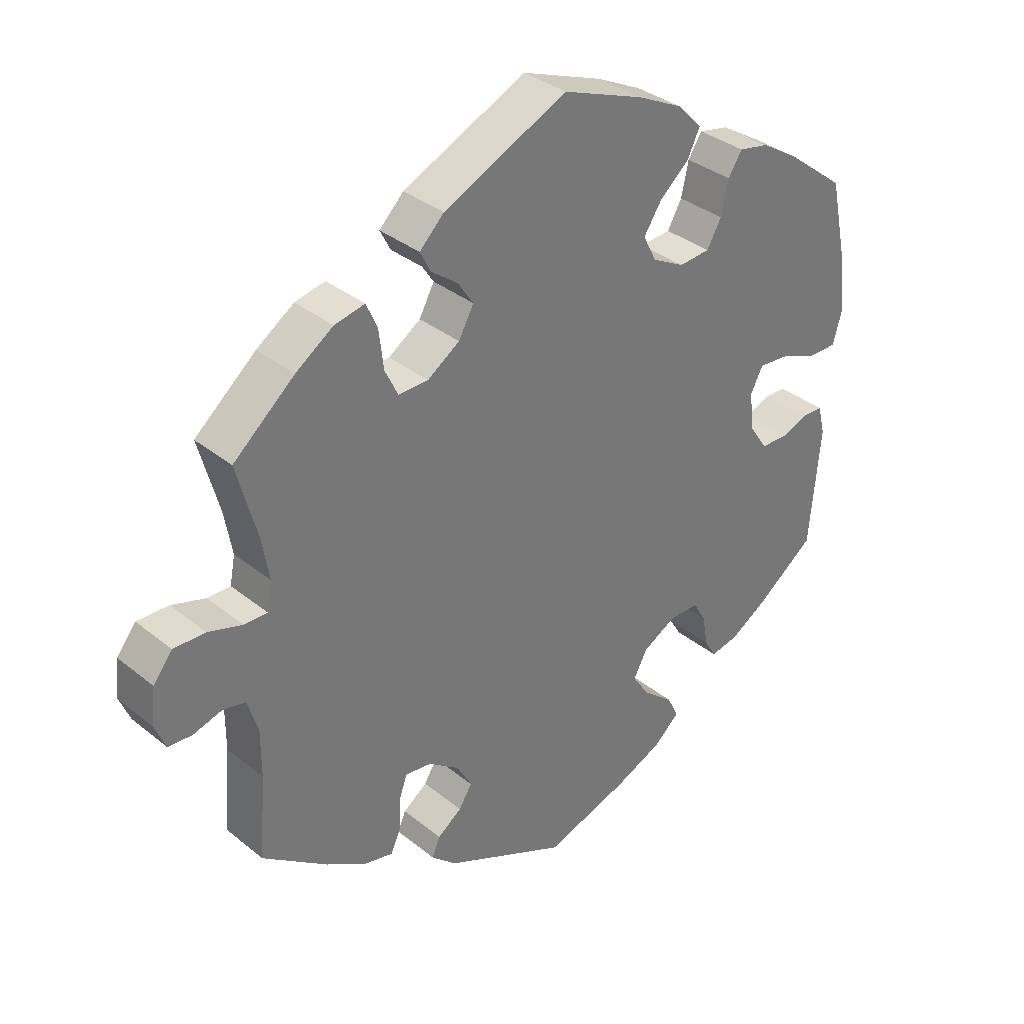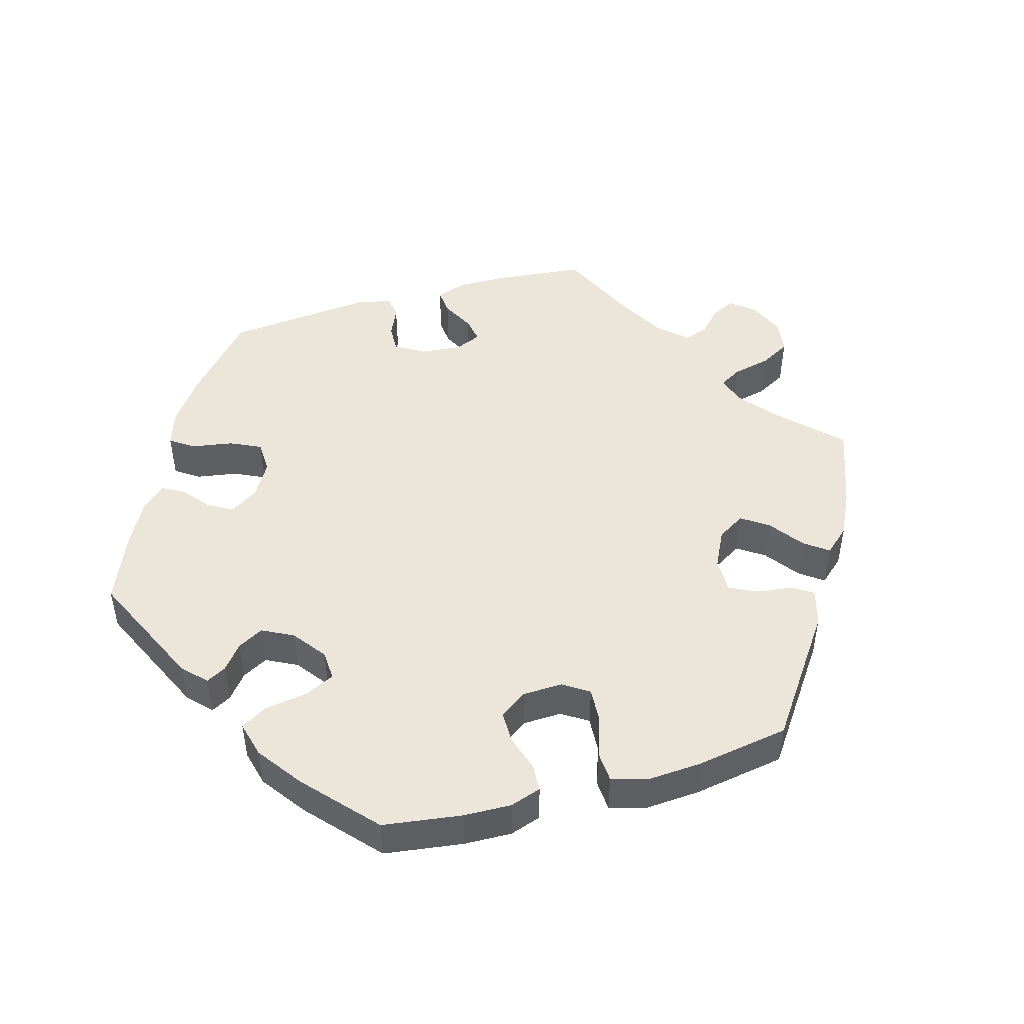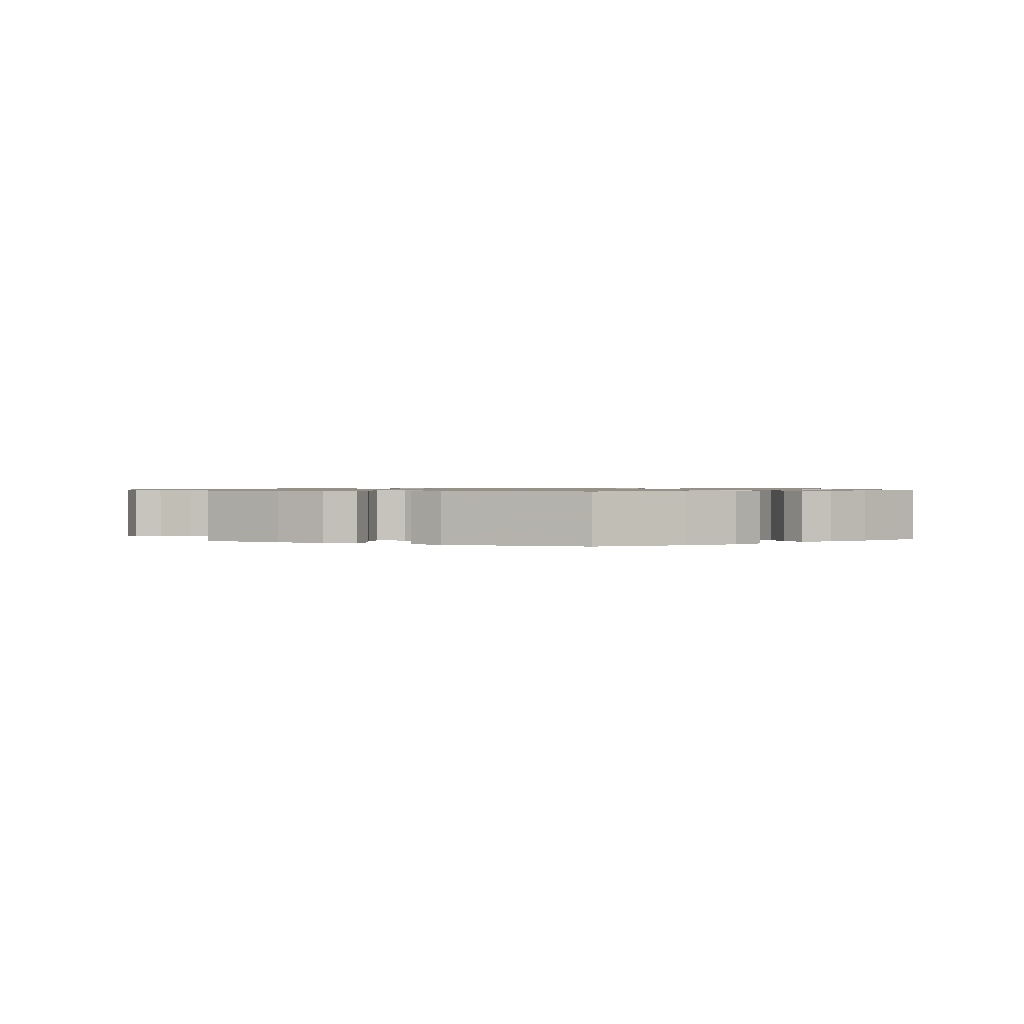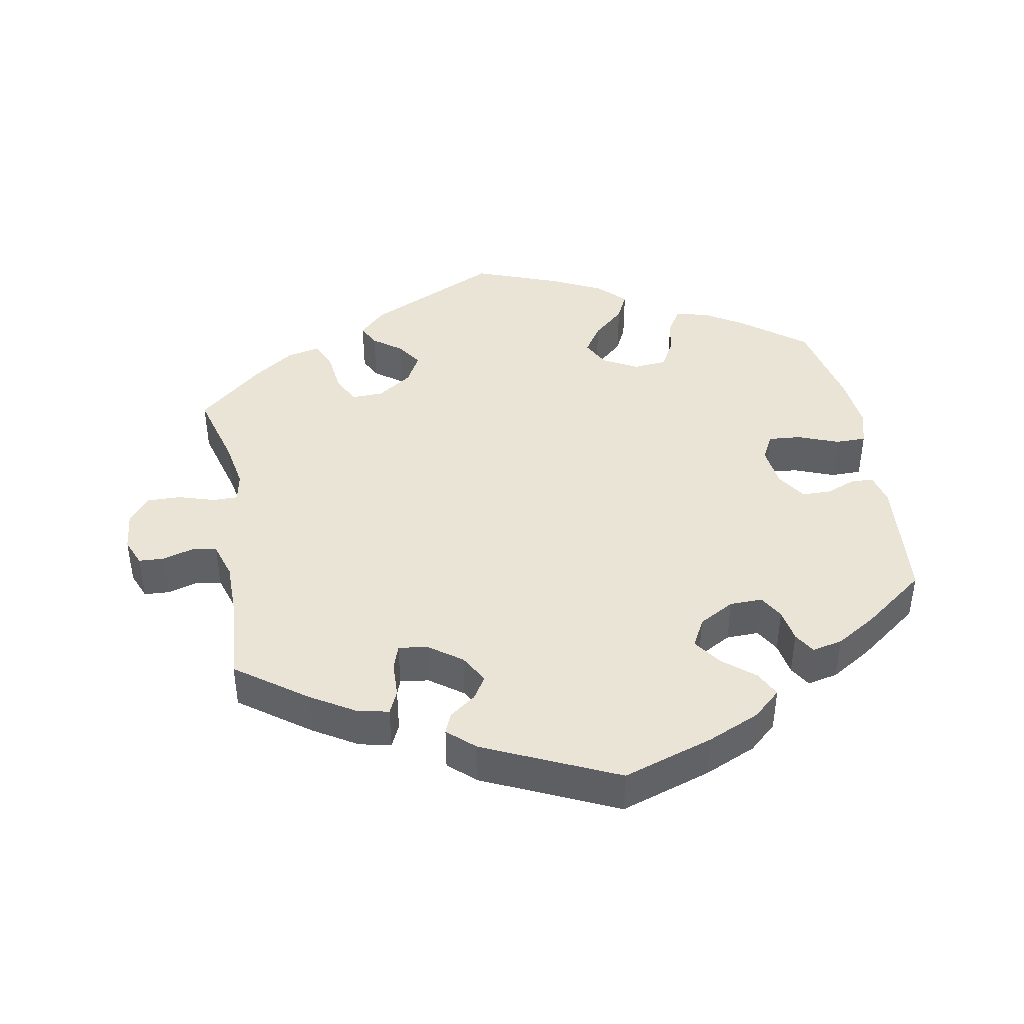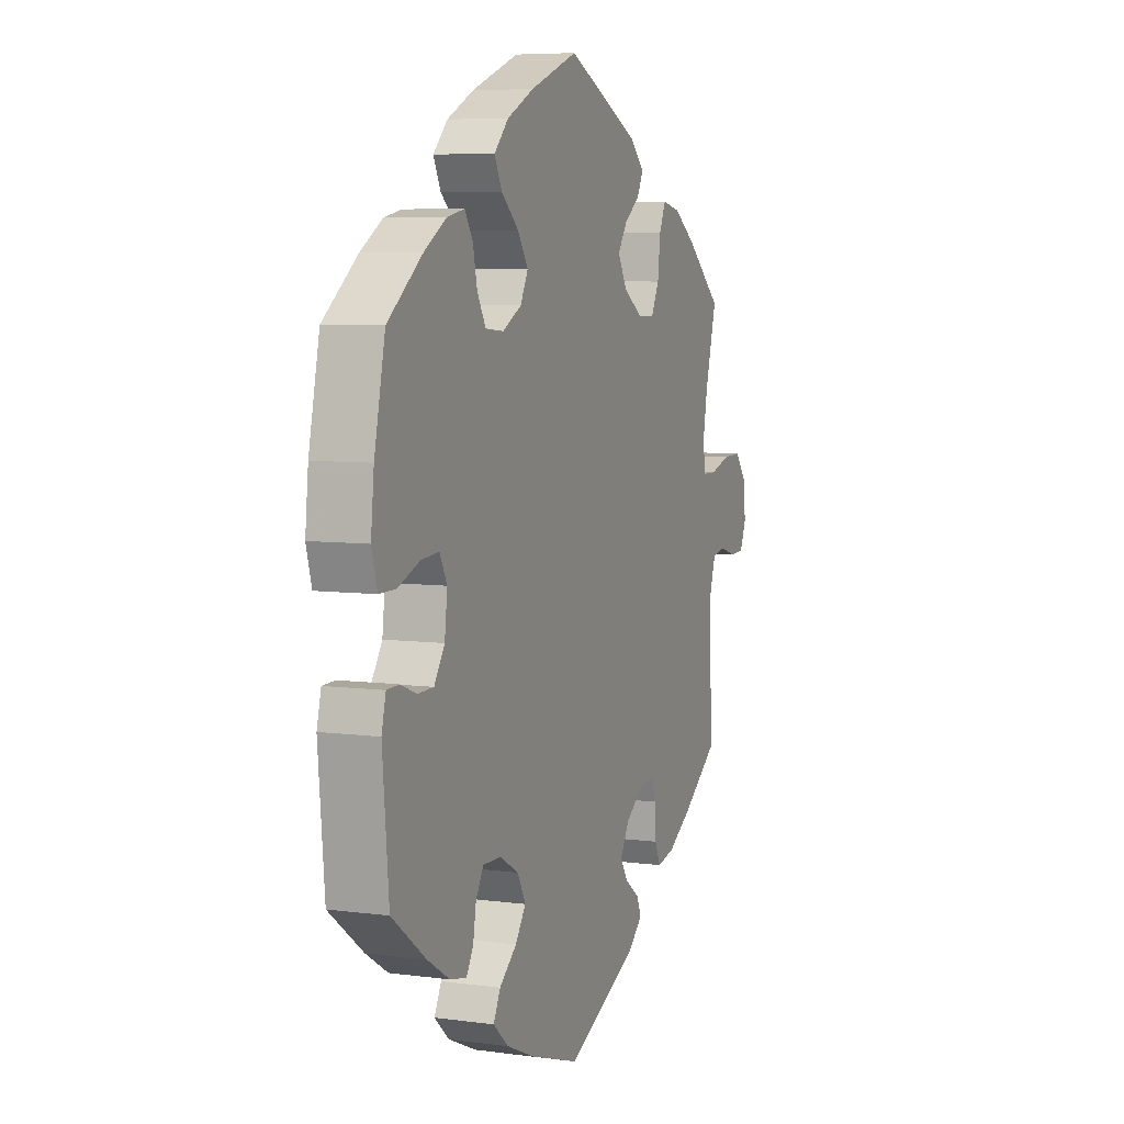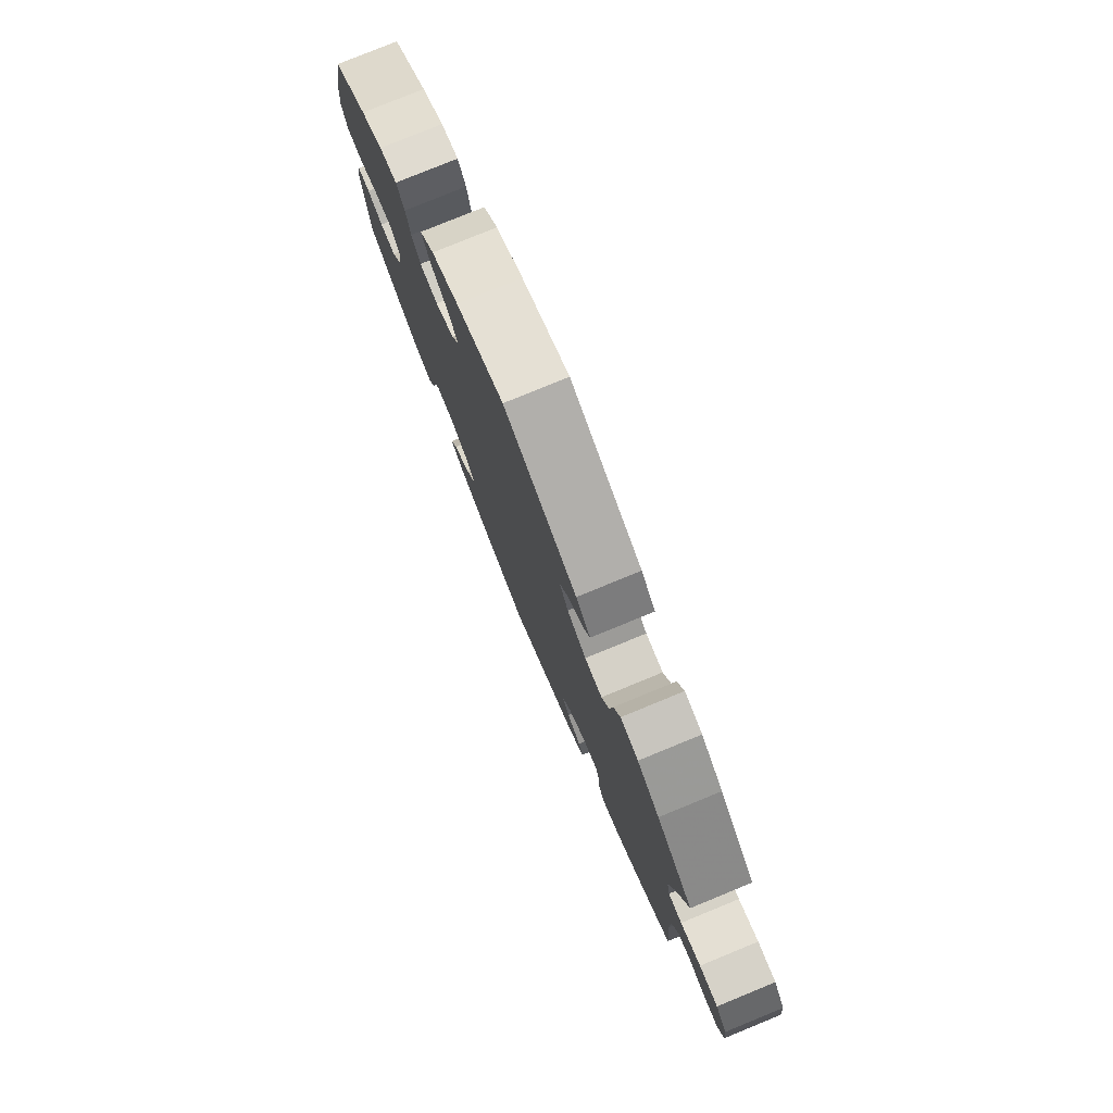
<metadata>
{"format":"obj","ext":"obj","renderer":"f3d","projection":"perspective","resolution":1024,"background":"white","views":[{"elev":34.5,"azim":137.3,"up":"+Z"},{"elev":48.1,"azim":-45.8,"up":"+Y"},{"elev":0.9,"azim":174.8,"up":"+Y"},{"elev":42.5,"azim":169.7,"up":"+Y"},{"elev":6.6,"azim":-68.5,"up":"+Z"},{"elev":78.6,"azim":67.7,"up":"+Z"}]}
</metadata>
<code>
v 0.187 0.07 0.49
v 0.224 0.07 0.453
v 0.208 0.07 0.422
v 0.168 0.07 0.392
v 0.144 0.07 0.356
v 0.167 0.07 0.314
v 0.216 0.07 0.281
v 0.261 0.07 0.28
v 0.281 0.07 0.321
v 0.288 0.07 0.38
v 0.305 0.07 0.418
v 0.351 0.07 0.408
v 0.408 0.07 0.369
v 0.501 0.07 0.29
v 0.471 0.07 0.18
v 0.459 0.07 0.113
v 0.467 0.07 0.071
v 0.502 0.07 0.071
v 0.554 0.07 0.087
v 0.602 0.07 0.088
v 0.631 0.07 0.051
v 0.637 0.07 -0.005
v 0.621 0.07 -0.044
v 0.585 0.07 -0.046
v 0.541 0.07 -0.033
v 0.507 0.07 -0.04
v 0.491 0.07 -0.091
v 0.491 0.07 -0.164
v 0.501 0.07 -0.289
v 0.402 0.07 -0.361
v 0.341 0.07 -0.398
v 0.296 0.07 -0.408
v 0.281 0.07 -0.375
v 0.279 0.07 -0.324
v 0.267 0.07 -0.29
v 0.227 0.07 -0.295
v 0.18 0.07 -0.329
v 0.157 0.07 -0.37
v 0.177 0.07 -0.402
v 0.214 0.07 -0.429
v 0.226 0.07 -0.458
v 0.188 0.07 -0.492
v 0.001 0.07 -0.578
v -0.127 0.07 -0.536
v -0.2 0.07 -0.504
v -0.239 0.07 -0.469
v -0.221 0.07 -0.433
v -0.176 0.07 -0.396
v -0.149 0.07 -0.357
v -0.17 0.07 -0.317
v -0.22 0.07 -0.289
v -0.266 0.07 -0.288
v -0.286 0.07 -0.322
v -0.294 0.07 -0.369
v -0.312 0.07 -0.399
v -0.355 0.07 -0.39
v -0.412 0.07 -0.355
v -0.5 0.07 -0.289
v -0.516 0.07 -0.108
v -0.505 0.07 -0.064
v -0.473 0.07 -0.063
v -0.432 0.07 -0.079
v -0.391 0.07 -0.078
v -0.364 0.07 -0.037
v -0.357 0.07 0.021
v -0.376 0.07 0.058
v -0.422 0.07 0.054
v -0.479 0.07 0.032
v -0.522 0.07 0.032
v -0.536 0.07 0.082
v -0.528 0.07 0.159
v -0.5 0.07 0.289
v -0.411 0.07 0.358
v -0.354 0.07 0.393
v -0.309 0.07 0.402
v -0.288 0.07 0.369
v -0.277 0.07 0.318
v -0.255 0.07 0.279
v -0.208 0.07 0.275
v -0.159 0.07 0.301
v -0.139 0.07 0.34
v -0.166 0.07 0.381
v -0.211 0.07 0.421
v -0.23 0.07 0.46
v -0.193 0.07 0.498
v -0.124 0.07 0.532
v -0.001 0.07 0.578
v 0.187 0 0.49
v 0.224 0 0.453
v 0.208 0 0.422
v 0.168 0 0.392
v 0.144 0 0.356
v 0.167 0 0.314
v 0.216 0 0.281
v 0.261 0 0.28
v 0.281 0 0.321
v 0.288 0 0.38
v 0.305 0 0.418
v 0.351 0 0.408
v 0.408 0 0.369
v 0.501 0 0.29
v 0.471 0 0.18
v 0.459 0 0.113
v 0.467 0 0.071
v 0.502 0 0.071
v 0.554 0 0.087
v 0.602 0 0.088
v 0.631 0 0.051
v 0.637 0 -0.005
v 0.621 0 -0.044
v 0.585 0 -0.046
v 0.541 0 -0.033
v 0.507 0 -0.04
v 0.491 0 -0.091
v 0.491 0 -0.164
v 0.501 0 -0.289
v 0.402 0 -0.361
v 0.341 0 -0.398
v 0.296 0 -0.408
v 0.281 0 -0.375
v 0.279 0 -0.324
v 0.267 0 -0.29
v 0.227 0 -0.295
v 0.18 0 -0.329
v 0.157 0 -0.37
v 0.177 0 -0.402
v 0.214 0 -0.429
v 0.226 0 -0.458
v 0.188 0 -0.492
v 0.001 0 -0.578
v -0.127 0 -0.536
v -0.2 0 -0.504
v -0.239 0 -0.469
v -0.221 0 -0.433
v -0.176 0 -0.396
v -0.149 0 -0.357
v -0.17 0 -0.317
v -0.22 0 -0.289
v -0.266 0 -0.288
v -0.286 0 -0.322
v -0.294 0 -0.369
v -0.312 0 -0.399
v -0.355 0 -0.39
v -0.412 0 -0.355
v -0.5 0 -0.289
v -0.516 0 -0.108
v -0.505 0 -0.064
v -0.473 0 -0.063
v -0.432 0 -0.079
v -0.391 0 -0.078
v -0.364 0 -0.037
v -0.357 0 0.021
v -0.376 0 0.058
v -0.422 0 0.054
v -0.479 0 0.032
v -0.522 0 0.032
v -0.536 0 0.082
v -0.528 0 0.159
v -0.5 0 0.289
v -0.411 0 0.358
v -0.354 0 0.393
v -0.309 0 0.402
v -0.288 0 0.369
v -0.277 0 0.318
v -0.255 0 0.279
v -0.208 0 0.275
v -0.159 0 0.301
v -0.139 0 0.34
v -0.166 0 0.381
v -0.211 0 0.421
v -0.23 0 0.46
v -0.193 0 0.498
v -0.124 0 0.532
v -0.001 0 0.578
f 82 83 84 85
f 81 82 85 86
f 74 75 76 77
f 74 77 78
f 73 74 78
f 72 73 78
f 71 72 78 79
f 67 68 69 70
f 66 67 70 71
f 59 60 61 62
f 59 62 63
f 58 59 63
f 57 58 63 64
f 53 54 55 56
f 52 53 56 57
f 45 46 47 48
f 45 48 49
f 44 45 49
f 43 44 49
f 42 43 49 50
f 39 40 41 42
f 38 39 42 50
f 31 32 33 34
f 31 34 35
f 28 29 30 31
f 27 28 31 35
f 26 27 35 36
f 22 23 24 25
f 22 25 26
f 21 22 26
f 18 19 20 21
f 17 18 21 26
f 12 13 14 15
f 12 15 16
f 9 10 11 12
f 8 9 12 16
f 7 8 16 17
f 1 2 3 4
f 1 4 5
f 81 86 87 1
f 66 71 79
f 65 66 79 80
f 64 65 80
f 52 57 64 80
f 51 52 80 81
f 37 38 50 51
f 6 7 17 26
f 6 26 36 37
f 51 81 1 5
f 5 6 37 51
f 172 171 170 169
f 173 172 169 168
f 164 163 162 161
f 165 164 161
f 165 161 160
f 165 160 159
f 166 165 159 158
f 157 156 155 154
f 158 157 154 153
f 149 148 147 146
f 150 149 146
f 150 146 145
f 151 150 145 144
f 143 142 141 140
f 144 143 140 139
f 135 134 133 132
f 136 135 132
f 136 132 131
f 136 131 130
f 137 136 130 129
f 129 128 127 126
f 137 129 126 125
f 121 120 119 118
f 122 121 118
f 118 117 116 115
f 122 118 115 114
f 123 122 114 113
f 112 111 110 109
f 113 112 109
f 113 109 108
f 108 107 106 105
f 113 108 105 104
f 102 101 100 99
f 103 102 99
f 99 98 97 96
f 103 99 96 95
f 104 103 95 94
f 91 90 89 88
f 92 91 88
f 88 174 173 168
f 166 158 153
f 167 166 153 152
f 167 152 151
f 167 151 144 139
f 168 167 139 138
f 138 137 125 124
f 113 104 94 93
f 124 123 113 93
f 92 88 168 138
f 138 124 93 92
f 1 88 89 2
f 2 89 90 3
f 3 90 91 4
f 4 91 92 5
f 5 92 93 6
f 6 93 94 7
f 7 94 95 8
f 8 95 96 9
f 9 96 97 10
f 10 97 98 11
f 11 98 99 12
f 12 99 100 13
f 13 100 101 14
f 14 101 102 15
f 15 102 103 16
f 16 103 104 17
f 17 104 105 18
f 18 105 106 19
f 19 106 107 20
f 20 107 108 21
f 21 108 109 22
f 22 109 110 23
f 23 110 111 24
f 24 111 112 25
f 25 112 113 26
f 26 113 114 27
f 27 114 115 28
f 28 115 116 29
f 29 116 117 30
f 30 117 118 31
f 31 118 119 32
f 32 119 120 33
f 33 120 121 34
f 34 121 122 35
f 35 122 123 36
f 36 123 124 37
f 37 124 125 38
f 38 125 126 39
f 39 126 127 40
f 40 127 128 41
f 41 128 129 42
f 42 129 130 43
f 43 130 131 44
f 44 131 132 45
f 45 132 133 46
f 46 133 134 47
f 47 134 135 48
f 48 135 136 49
f 49 136 137 50
f 50 137 138 51
f 51 138 139 52
f 52 139 140 53
f 53 140 141 54
f 54 141 142 55
f 55 142 143 56
f 56 143 144 57
f 57 144 145 58
f 58 145 146 59
f 59 146 147 60
f 60 147 148 61
f 61 148 149 62
f 62 149 150 63
f 63 150 151 64
f 64 151 152 65
f 65 152 153 66
f 66 153 154 67
f 67 154 155 68
f 68 155 156 69
f 69 156 157 70
f 70 157 158 71
f 71 158 159 72
f 72 159 160 73
f 73 160 161 74
f 74 161 162 75
f 75 162 163 76
f 76 163 164 77
f 77 164 165 78
f 78 165 166 79
f 79 166 167 80
f 80 167 168 81
f 81 168 169 82
f 82 169 170 83
f 83 170 171 84
f 84 171 172 85
f 85 172 173 86
f 86 173 174 87
f 87 174 88 1

</code>
